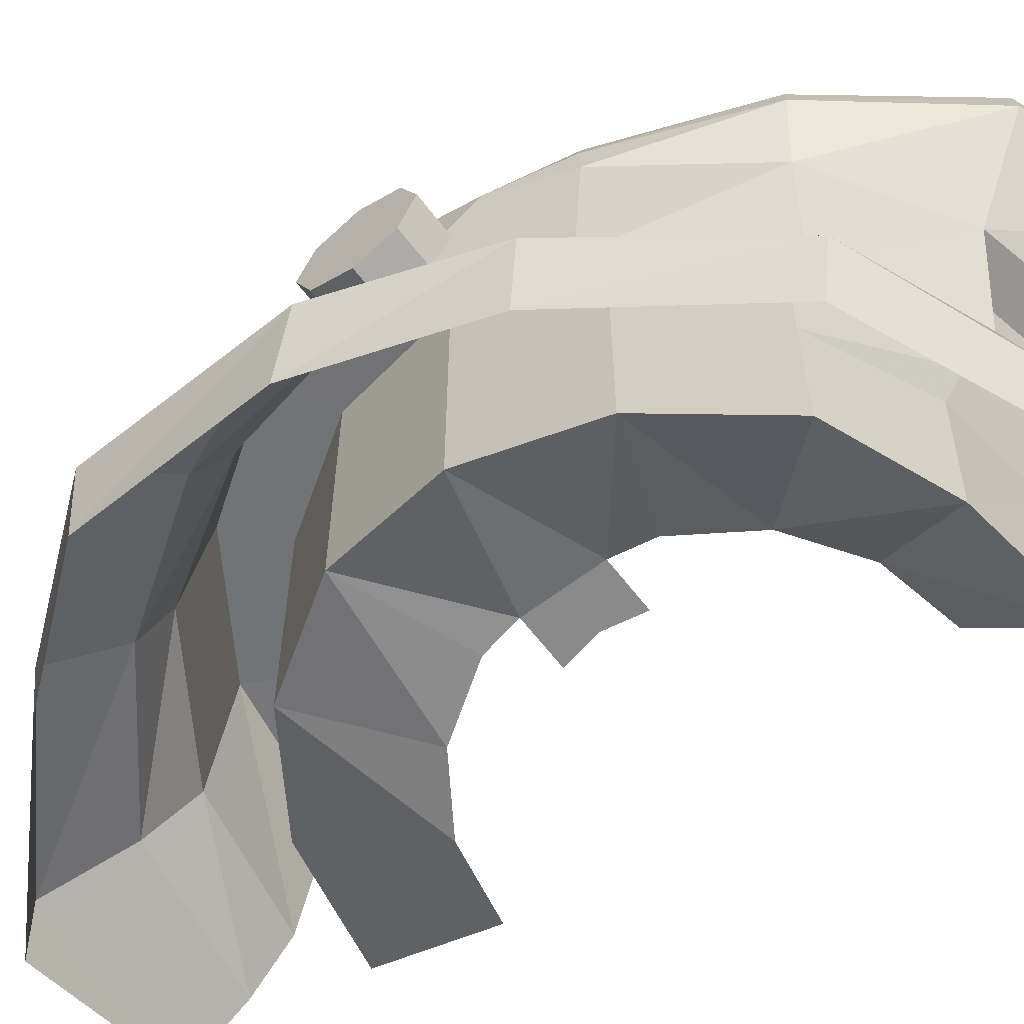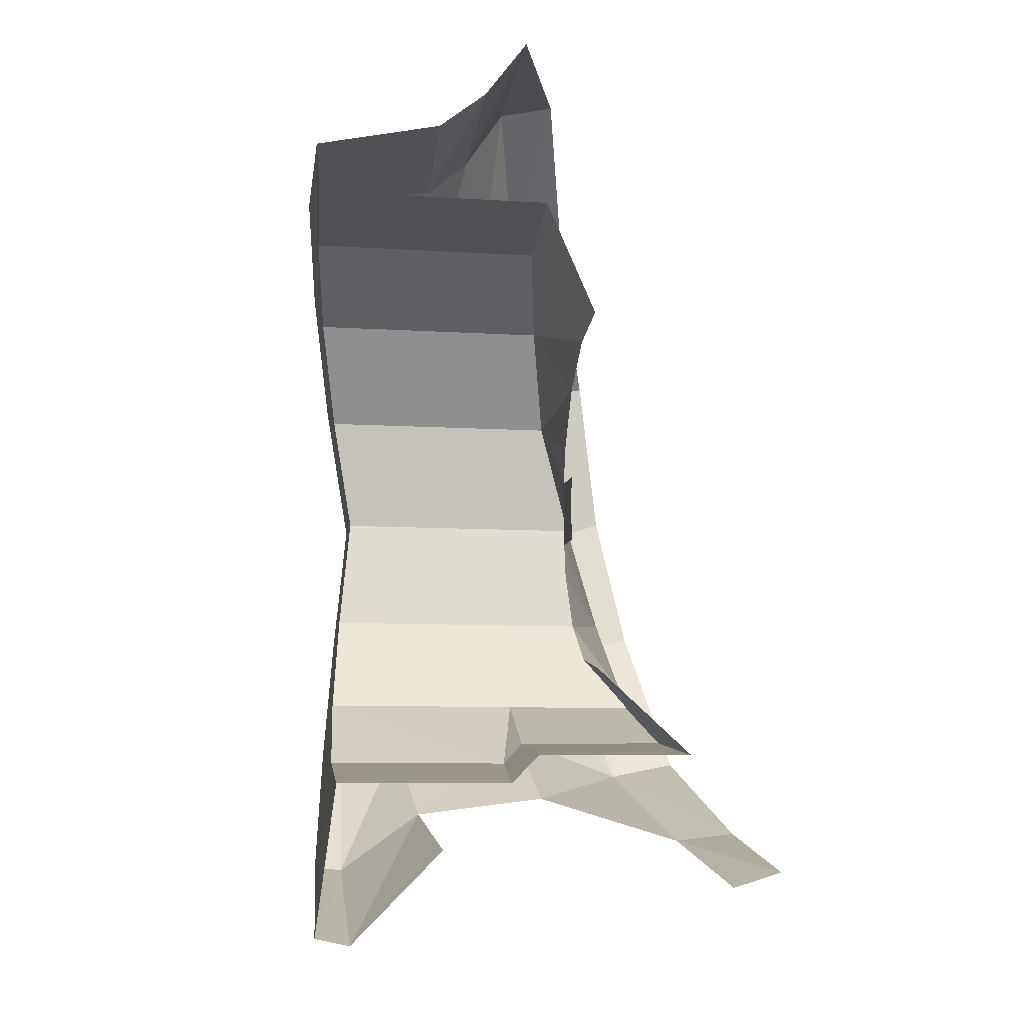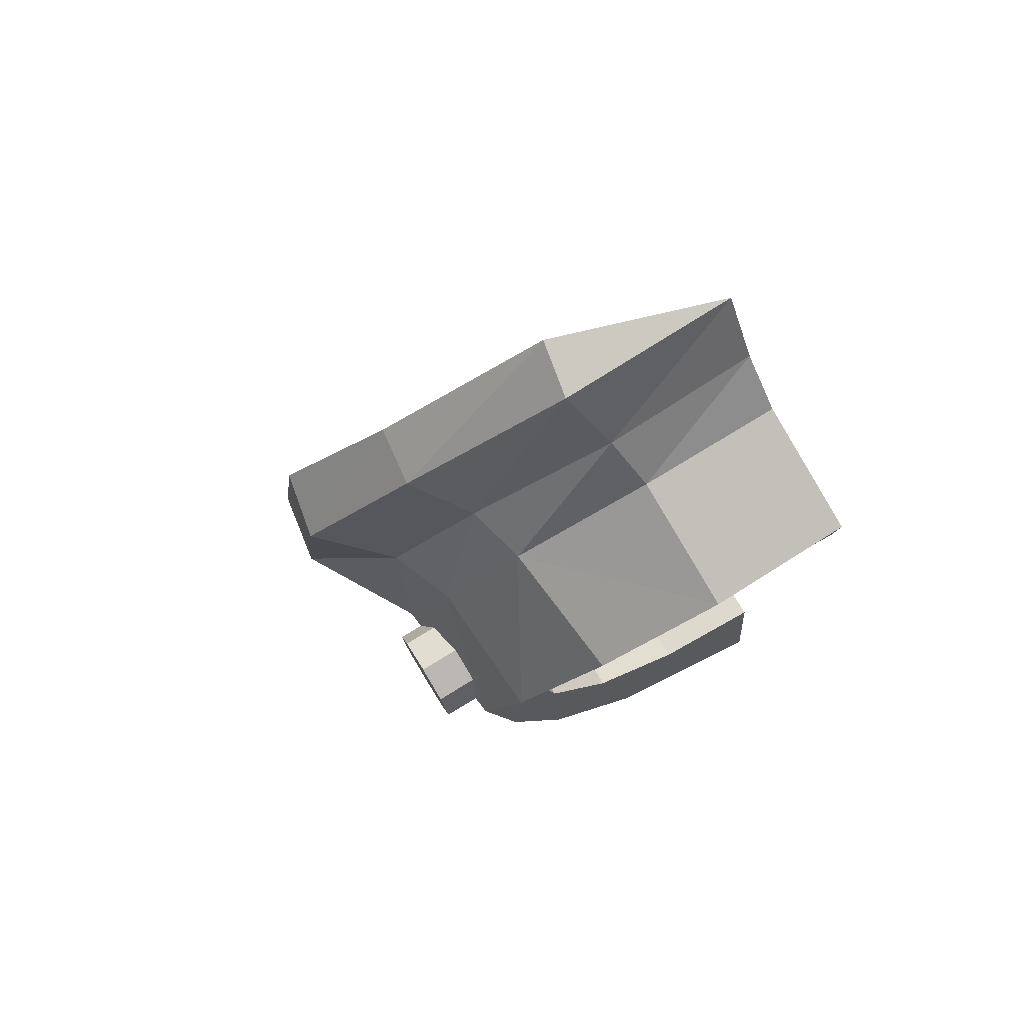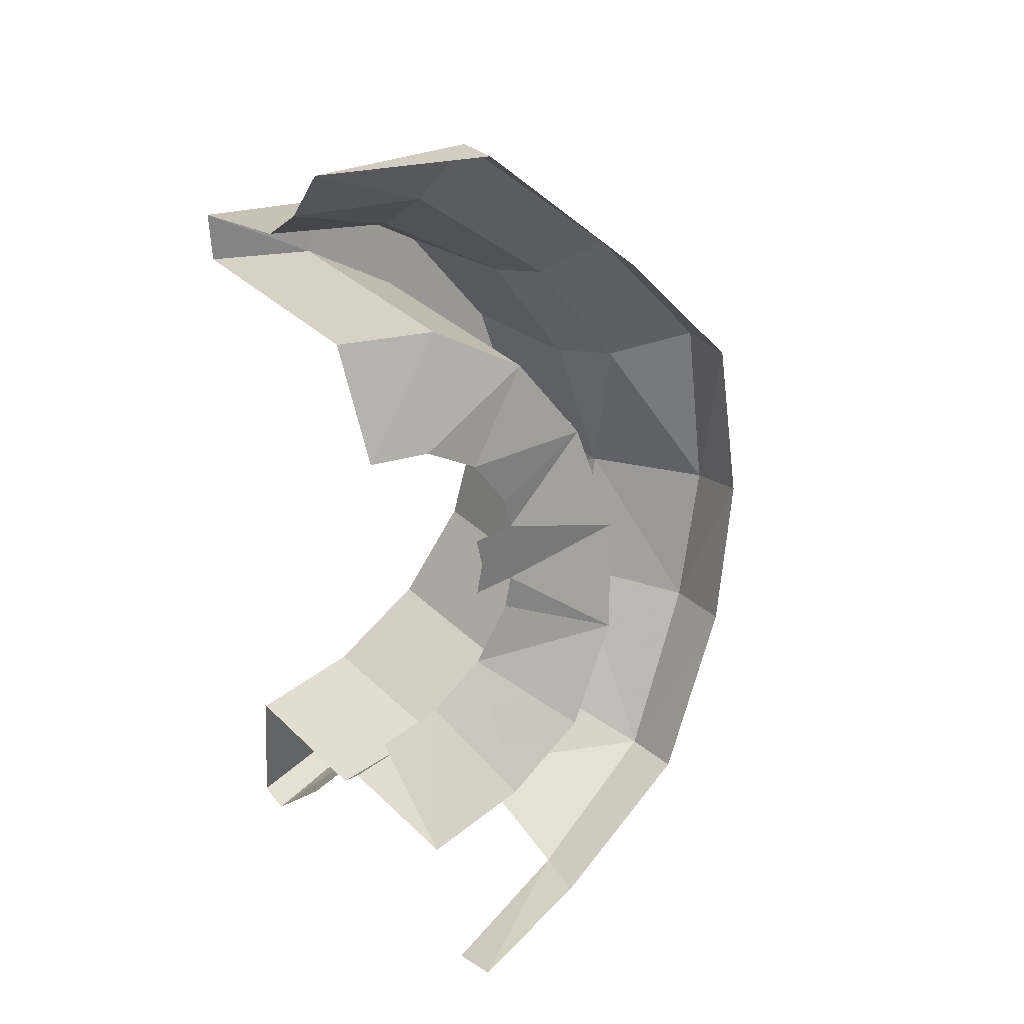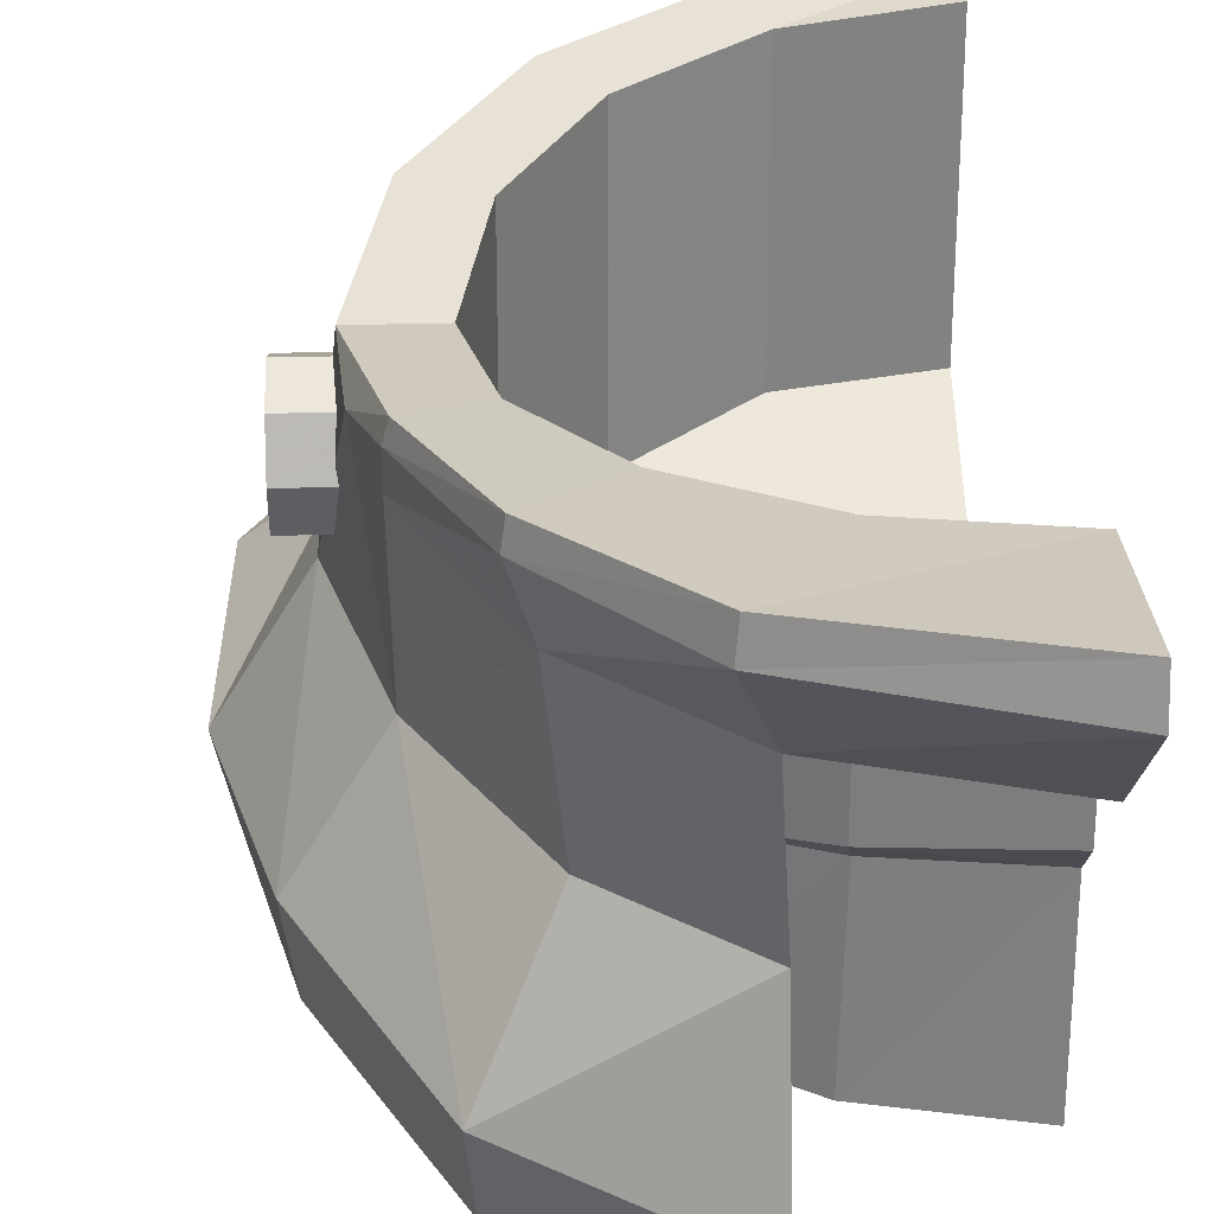
<metadata>
{"format":"obj","ext":"obj","renderer":"f3d","projection":"perspective","resolution":1024,"background":"white","views":[{"elev":-63.6,"azim":127.5,"up":"+Y"},{"elev":-9.1,"azim":-99.2,"up":"+Z"},{"elev":77.7,"azim":148.6,"up":"+Z"},{"elev":34.1,"azim":-38.0,"up":"+Z"},{"elev":29.4,"azim":177.9,"up":"+Y"}]}
</metadata>
<code>
v 0.38 -0.09545 0.9935
v 0 -0.0939 1.024
v 0.3585 -0.2155 1.012
v 0.2487 -0.08165 -0.6003
v 0.4596 -0.1303 -0.4596
v 0.4596 0.2953 -0.4596
v 0.2488 0.3109 -0.6005
v 0.7389 0.00715 0.3165
v 0.7207 0.3004 0.2973
v 0.58 0.0548 0.5698
v 0.58 0.0548 0.5698
v 0.7207 0.3004 0.2973
v 0.5476 0.3479 0.5464
v 0.58 0.0548 0.5698
v 0.5476 0.3479 0.5464
v 0.2946 0.3792 0.7107
v 0.2943 0.09435 0.7582
v 0 0.3799 0.7598
v 0 0.1047 0.8175
v 0.2946 0.3792 0.7107
v 0 0.1047 0.8175
v 0.2943 0.09435 0.7582
v 0.2946 0.3792 0.7107
v 0 0.1047 0.8175
v 0 0.00075 0.8982
v 0.2943 0.09435 0.7582
v 0 0.00075 0.8982
v 0.325 -0.00095 0.8459
v 0.2943 0.09435 0.7582
v 0.7852 0.2438 0
v 0.7723 0.2132 -0.1525
v 0.7204 0.277 -0.2971
v 0.7299 0.2415 -0.2979
v 0.7204 0.277 -0.2971
v 0.7723 0.2132 -0.1525
v 0.6069 0.2614 -0.581
v 0.6005 0.3072 -0.5764
v 0.7299 0.2415 -0.2979
v 0.6005 0.3072 -0.5764
v 0.7204 0.277 -0.2971
v 0.7299 0.2415 -0.2979
v 0.3887 0.2757 -0.8415
v 0.3834 0.3354 -0.834
v 0.6069 0.2614 -0.581
v 0.3834 0.3354 -0.834
v 0.6005 0.3072 -0.5764
v 0.6069 0.2614 -0.581
v 0 0.2834 -0.9888
v 0 0.3574 -0.9728
v 0.3887 0.2757 -0.8415
v 0 0.3574 -0.9728
v 0.3834 0.3354 -0.834
v 0.3887 0.2757 -0.8415
v 0.2487 -0.08165 -0.6003
v 0.2488 0.3109 -0.6005
v 0 0.3163 -0.65
v 0 -0.0602 -0.65
v 0.7389 0.00715 0.3165
v 0.7934 -0.123 0.3457
v 0.8155 -0.0526 -0.00255
v 0.9352 -0.2519 0.4109
v 0.9552 -0.2939 0.0141
v 0.7934 -0.123 0.3457
v 0.7934 -0.123 0.3457
v 0.9552 -0.2939 0.0141
v 0.8155 -0.0526 -0.00255
v 0.7293 0.1838 -0.2998
v 0.7221 -0.1042 -0.2762
v 0.5686 0.1346 -0.5522
v 0.7221 -0.1042 -0.2762
v 0.5377 -0.1539 -0.5312
v 0.5686 0.1346 -0.5522
v 0.5686 0.1346 -0.5522
v 0.5377 -0.1539 -0.5312
v 0.3304 0.1041 -0.7147
v 0.3125 -0.179 -0.6788
v 0.3304 0.1041 -0.7147
v 0.5377 -0.1539 -0.5312
v 0.9302 -0.4413 0.0602
v 0.9552 -0.2939 0.0141
v 0.9069 -0.3935 0.4273
v 0.9069 -0.3935 0.4273
v 0.9552 -0.2939 0.0141
v 0.9352 -0.2519 0.4109
v 0.9552 -0.2939 0.0141
v 0.9302 -0.4413 0.0602
v 0.8652 -0.3397 -0.2867
v 0.9302 -0.4413 0.0602
v 0.8436 -0.498 -0.2599
v 0.8652 -0.3397 -0.2867
v 0.8652 -0.3397 -0.2867
v 0.8436 -0.498 -0.2599
v 0.6561 -0.4234 -0.6197
v 0.8436 -0.498 -0.2599
v 0.642 -0.5674 -0.5906
v 0.6561 -0.4234 -0.6197
v 0.2946 0.3792 0.7107
v 0.2488 0.3582 0.6005
v 0 0.3799 0.7598
v 0.2488 0.3582 0.6005
v 0 0.3728 0.65
v 0 0.3799 0.7598
v 0.5476 0.3479 0.5464
v 0.4596 0.3315 0.4596
v 0.2488 0.3582 0.6005
v 0.2946 0.3792 0.7107
v 0.7207 0.3004 0.2973
v 0.6005 0.2914 0.2488
v 0.4596 0.3315 0.4596
v 0.5476 0.3479 0.5464
v 0.7852 0.2438 0
v 0.65 0.2442 0
v 0.6005 0.2914 0.2488
v 0.7207 0.3004 0.2973
v 0.7204 0.277 -0.2971
v 0.6005 0.2718 -0.2488
v 0.65 0.2442 0
v 0.7852 0.2438 0
v 0.6005 0.3072 -0.5764
v 0.4596 0.2953 -0.4596
v 0.6005 0.2718 -0.2488
v 0.7204 0.277 -0.2971
v 0.3834 0.3354 -0.834
v 0.2488 0.3109 -0.6005
v 0.4596 0.2953 -0.4596
v 0.6005 0.3072 -0.5764
v 0 0.3574 -0.9728
v 0 0.3163 -0.65
v 0.3834 0.3354 -0.834
v 0.2488 0.3109 -0.6005
v 0.3834 0.3354 -0.834
v 0 0.3163 -0.65
v 0.6005 0.2718 -0.2488
v 0.6005 -0.3709 -0.2488
v 0.65 -0.3081 0
v 0.65 0.2442 0
v 0.6005 0.2718 -0.2488
v 0.4596 -0.1303 -0.4596
v 0.4597 -0.4148 -0.4597
v 0.6005 -0.3709 -0.2488
v 0.6005 0.2718 -0.2488
v 0.4596 0.2953 -0.4596
v 0.4596 -0.1303 -0.4596
v 0.4596 -0.1303 -0.4596
v 0.2487 -0.08165 -0.6003
v 0.2403 -0.1214 -0.5565
v 0 -0.06032 -0.6499
v 0 -0.1211 -0.5884
v 0.2487 -0.08165 -0.6003
v 0.2487 -0.08165 -0.6003
v 0 -0.0602 -0.65
v 0 -0.06032 -0.6499
v 0.2487 -0.08165 -0.6003
v 0 -0.1211 -0.5884
v 0.2403 -0.1214 -0.5565
v 0.2488 0.3582 0.6005
v 0.2488 -0.1478 0.6005
v 0 -0.1406 0.65
v 0 0.3728 0.65
v 0.4596 0.3315 0.4596
v 0.4596 -0.1897 0.4596
v 0.2488 -0.1478 0.6005
v 0.2488 0.3582 0.6005
v 0.4596 -0.1897 0.4596
v 0.4596 0.3315 0.4596
v 0.6005 0.2914 0.2488
v 0.6005 -0.2331 0.2488
v 0.65 0.2442 0
v 0.65 -0.3081 0
v 0.6005 -0.2331 0.2488
v 0.6005 0.2914 0.2488
v 0 -0.1211 -0.5884
v 0 -0.4577 -0.5882
v 0.2488 -0.4432 -0.5521
v 0.2403 -0.1214 -0.5565
v 0.2403 -0.1214 -0.5565
v 0.2488 -0.4432 -0.5521
v 0.4597 -0.4148 -0.4597
v 0.4596 -0.1303 -0.4596
v 0.7207 0.3004 0.2973
v 0.7389 0.00715 0.3165
v 0.7852 0.2438 0
v 0.7389 0.00715 0.3165
v 0.8155 -0.0526 -0.00255
v 0.7852 0.2438 0
v 0.7299 0.2415 -0.2979
v 0.7723 0.2132 -0.1525
v 0.7293 0.1838 -0.2998
v 0.5686 0.1346 -0.5522
v 0.6069 0.2614 -0.581
v 0.7293 0.1838 -0.2998
v 0.7293 0.1838 -0.2998
v 0.6069 0.2614 -0.581
v 0.7299 0.2415 -0.2979
v 0.3304 0.1041 -0.7147
v 0.3887 0.2757 -0.8415
v 0.5686 0.1346 -0.5522
v 0.5686 0.1346 -0.5522
v 0.3887 0.2757 -0.8415
v 0.6069 0.2614 -0.581
v 0.3887 0.2757 -0.8415
v 0.3304 0.1041 -0.7147
v 0 0.2834 -0.9888
v 0.3304 0.1041 -0.7147
v 0 0.0878 -0.7913
v 0 0.2834 -0.9888
v 0.7934 -0.123 0.3457
v 0.7389 0.00715 0.3165
v 0.6159 -0.06895 0.6018
v 0.6159 -0.06895 0.6018
v 0.7389 0.00715 0.3165
v 0.58 0.0548 0.5698
v 0.7107 -0.1797 0.6915
v 0.6943 -0.307 0.6888
v 0.9352 -0.2519 0.4109
v 0.6943 -0.307 0.6888
v 0.9069 -0.3935 0.4273
v 0.9352 -0.2519 0.4109
v 0.2943 0.09435 0.7582
v 0.325 -0.00095 0.8459
v 0.58 0.0548 0.5698
v 0.325 -0.00095 0.8459
v 0.6159 -0.06895 0.6018
v 0.58 0.0548 0.5698
v 0.38 -0.09545 0.9935
v 0.3585 -0.2155 1.012
v 0.7107 -0.1797 0.6915
v 0.3585 -0.2155 1.012
v 0.6943 -0.307 0.6888
v 0.7107 -0.1797 0.6915
v 0.7852 0.2438 0
v 0.8155 -0.0526 -0.00255
v 0.7723 0.2132 -0.1525
v 0.8155 -0.0526 -0.00255
v 0.7221 -0.1042 -0.2762
v 0.7723 0.2132 -0.1525
v 0.7221 -0.1042 -0.2762
v 0.7293 0.1838 -0.2998
v 0.7723 0.2132 -0.1525
v 0.3108 -0.4992 -0.7751
v 0.3125 -0.179 -0.6788
v 0.6561 -0.4234 -0.6197
v 0.3125 -0.179 -0.6788
v 0.5377 -0.1539 -0.5312
v 0.6561 -0.4234 -0.6197
v 0.2791 -0.6244 -0.7592
v 0.3108 -0.4992 -0.7751
v 0.6561 -0.4234 -0.6197
v 0.642 -0.5674 -0.5906
v 0 0.00075 0.8982
v 0 -0.0939 1.024
v 0.325 -0.00095 0.8459
v 0 -0.0939 1.024
v 0.38 -0.09545 0.9935
v 0.325 -0.00095 0.8459
v 0.7107 -0.1797 0.6915
v 0.6159 -0.06895 0.6018
v 0.38 -0.09545 0.9935
v 0.6159 -0.06895 0.6018
v 0.325 -0.00095 0.8459
v 0.38 -0.09545 0.9935
v 0.9352 -0.2519 0.4109
v 0.7934 -0.123 0.3457
v 0.7107 -0.1797 0.6915
v 0.7934 -0.123 0.3457
v 0.6159 -0.06895 0.6018
v 0.7107 -0.1797 0.6915
v 0 -0.1406 0.65
v 0.2488 -0.1478 0.6005
v 5e-06 -0.25 0.4
v 0.1531 -0.25 0.3695
v 5e-06 -0.25 0.4
v 0.2488 -0.1478 0.6005
v 0.4596 -0.1897 0.4596
v 0.2828 -0.25 0.2828
v 0.1531 -0.25 0.3695
v 0.4596 -0.1897 0.4596
v 0.6005 -0.2331 0.2488
v 0.3695 -0.25 0.1531
v 0.2828 -0.25 0.2828
v 0.2828 -0.25 0.2828
v 0.4596 -0.1897 0.4596
v 0.6005 -0.2331 0.2488
v 0.3695 -0.25 0.1531
v 0.6005 -0.2331 0.2488
v 0.3851 -0.25 0.075
v 0.6005 -0.2331 0.2488
v 0.65 -0.3081 0
v 0.3851 -0.25 0.075
v 0.3851 -0.25 -0.075
v 0.65 -0.3081 0
v 0.6005 -0.3709 -0.2488
v 0.3851 -0.25 -0.075
v 0.6005 -0.3709 -0.2488
v 0.3695 -0.25 -0.1531
v 0.6005 -0.3709 -0.2488
v 0.4597 -0.4148 -0.4597
v 0.2828 -0.25 -0.2828
v 0.6005 -0.3709 -0.2488
v 0.2828 -0.25 -0.2828
v 0.3695 -0.25 -0.1531
v 0.2828 -0.25 -0.2828
v 0.4597 -0.4148 -0.4597
v 0.2488 -0.4432 -0.5521
v 0.2828 -0.25 -0.2828
v 0.2488 -0.4432 -0.5521
v 0.1531 -0.25 -0.3695
v 0.1531 -0.25 -0.3695
v 0.2488 -0.4432 -0.5521
v 0 -0.4577 -0.5882
v 0.1531 -0.25 -0.3695
v 0 -0.4577 -0.5882
v -5e-06 -0.25 -0.4
v 0.3851 -0.25 -0.075
v 0.3851 -0.25 0.075
v 0.65 -0.3081 0
v 0.865 0.095 0
v 0.865 0.205 0
v 0.865 0.1728 0.07778
v 0.865 0.095 0
v 0.865 0.1728 0.07778
v 0.865 0.095 0.11
v 0.865 0.095 0
v 0.865 0.095 0.11
v 0.865 0.01722 0.07778
v 0.865 0.095 0
v 0.865 0.01722 0.07778
v 0.865 -0.015 0
v 0.865 0.095 0
v 0.865 -0.015 0
v 0.865 0.01722 -0.07778
v 0.865 0.095 0
v 0.865 0.01722 -0.07778
v 0.865 0.095 -0.11
v 0.865 0.095 0
v 0.865 0.095 -0.11
v 0.865 0.1728 -0.07778
v 0.865 0.095 0
v 0.865 0.1728 -0.07778
v 0.865 0.205 0
v 0.865 0.1728 0.07778
v 0.865 0.205 0
v 0.765 0.205 0
v 0.765 0.1728 0.07778
v 0.865 0.095 0.11
v 0.865 0.1728 0.07778
v 0.765 0.1728 0.07778
v 0.765 0.095 0.11
v 0.865 0.01722 0.07778
v 0.865 0.095 0.11
v 0.765 0.095 0.11
v 0.765 0.01722 0.07778
v 0.865 -0.015 0
v 0.865 0.01722 0.07778
v 0.765 0.01722 0.07778
v 0.765 -0.015 0
v 0.865 0.01722 -0.07778
v 0.865 -0.015 0
v 0.765 -0.015 0
v 0.765 0.01722 -0.07778
v 0.865 0.095 -0.11
v 0.865 0.01722 -0.07778
v 0.765 0.01722 -0.07778
v 0.765 0.095 -0.11
v 0.865 0.1728 -0.07778
v 0.865 0.095 -0.11
v 0.765 0.095 -0.11
v 0.765 0.1728 -0.07778
v 0.865 0.205 0
v 0.865 0.1728 -0.07778
v 0.765 0.1728 -0.07778
v 0.765 0.205 0
v 0 -0.6553 -0.8403
v 0 -0.548 -0.8731
v 0.3108 -0.4992 -0.7751
v 0 -0.6553 -0.8403
v 0.3108 -0.4992 -0.7751
v 0.2791 -0.6244 -0.7592
v 0.6561 -0.4234 -0.6197
v 0.5377 -0.1539 -0.5312
v 0.7221 -0.1042 -0.2762
v 0.6561 -0.4234 -0.6197
v 0.7221 -0.1042 -0.2762
v 0.8652 -0.3397 -0.2867
v 0.8652 -0.3397 -0.2867
v 0.7221 -0.1042 -0.2762
v 0.8155 -0.0526 -0.00255
v 0.8652 -0.3397 -0.2867
v 0.8155 -0.0526 -0.00255
v 0.9552 -0.2939 0.0141
v 0.3 -0.25 0
v 0.2851 -0.25 0.075
v 0.3851 -0.25 0.075
v 0.3851 -0.25 -0.075
v 0.3 -0.25 0
v 0.3851 -0.25 -0.075
v 0.2851 -0.25 -0.075
g mesh6838655
f 1 2 3
f 4 5 6
f 6 7 4
f 8 9 10
f 11 12 13
f 14 15 16
f 16 17 14
f 18 19 20
f 21 22 23
f 24 25 26
f 27 28 29
f 30 31 32
f 33 34 35
f 36 37 38
f 39 40 41
f 42 43 44
f 45 46 47
f 48 49 50
f 51 52 53
f 54 55 56
f 56 57 54
f 58 59 60
f 61 62 63
f 64 65 66
f 67 68 69
f 70 71 72
f 73 74 75
f 76 77 78
f 79 80 81
f 82 83 84
f 85 86 87
f 88 89 90
f 91 92 93
f 94 95 96
f 97 98 99
f 100 101 102
f 103 104 105
f 105 106 103
f 107 108 109
f 109 110 107
f 111 112 113
f 113 114 111
f 115 116 117
f 117 118 115
f 119 120 121
f 121 122 119
f 123 124 125
f 125 126 123
f 127 128 129
f 130 131 132
f 133 134 135
f 135 136 133
f 137 138 139
f 139 140 137
f 141 142 143
f 144 145 146
f 147 148 149
f 150 151 152
f 153 154 155
f 156 157 158
f 158 159 156
f 160 161 162
f 162 163 160
f 164 165 166
f 166 167 164
f 168 169 170
f 170 171 168
f 172 173 174
f 174 175 172
f 176 177 178
f 178 179 176
f 180 181 182
f 183 184 185
f 186 187 188
f 189 190 191
f 192 193 194
f 195 196 197
f 198 199 200
f 201 202 203
f 204 205 206
f 207 208 209
f 210 211 212
f 213 214 215
f 216 217 218
f 219 220 221
f 222 223 224
f 225 226 227
f 228 229 230
f 231 232 233
f 234 235 236
f 237 238 239
f 240 241 242
f 243 244 245
f 246 247 248
f 248 249 246
f 250 251 252
f 253 254 255
f 256 257 258
f 259 260 261
f 262 263 264
f 265 266 267
f 268 269 270
f 271 272 273
f 273 274 271
f 275 276 277
f 278 279 280
f 281 282 283
f 284 285 286
f 287 288 289
f 290 291 292
f 293 294 295
f 296 297 298
f 299 300 301
f 302 303 304
f 305 306 307
f 308 309 310
f 311 312 313
f 314 315 316
g mesh6838657
f 317 318 319
f 320 321 322
f 323 324 325
f 326 327 328
f 329 330 331
f 332 333 334
f 335 336 337
f 338 339 340
g mesh6838659
f 341 342 343
f 343 344 341
f 345 346 347
f 347 348 345
f 349 350 351
f 351 352 349
f 353 354 355
f 355 356 353
f 357 358 359
f 359 360 357
f 361 362 363
f 363 364 361
f 365 366 367
f 367 368 365
f 369 370 371
f 371 372 369
g mesh6838661
f 373 374 375
f 376 377 378
f 379 380 381
f 382 383 384
f 385 386 387
f 388 389 390
f 391 392 393
f 393 394 391
f 395 396 397

</code>
